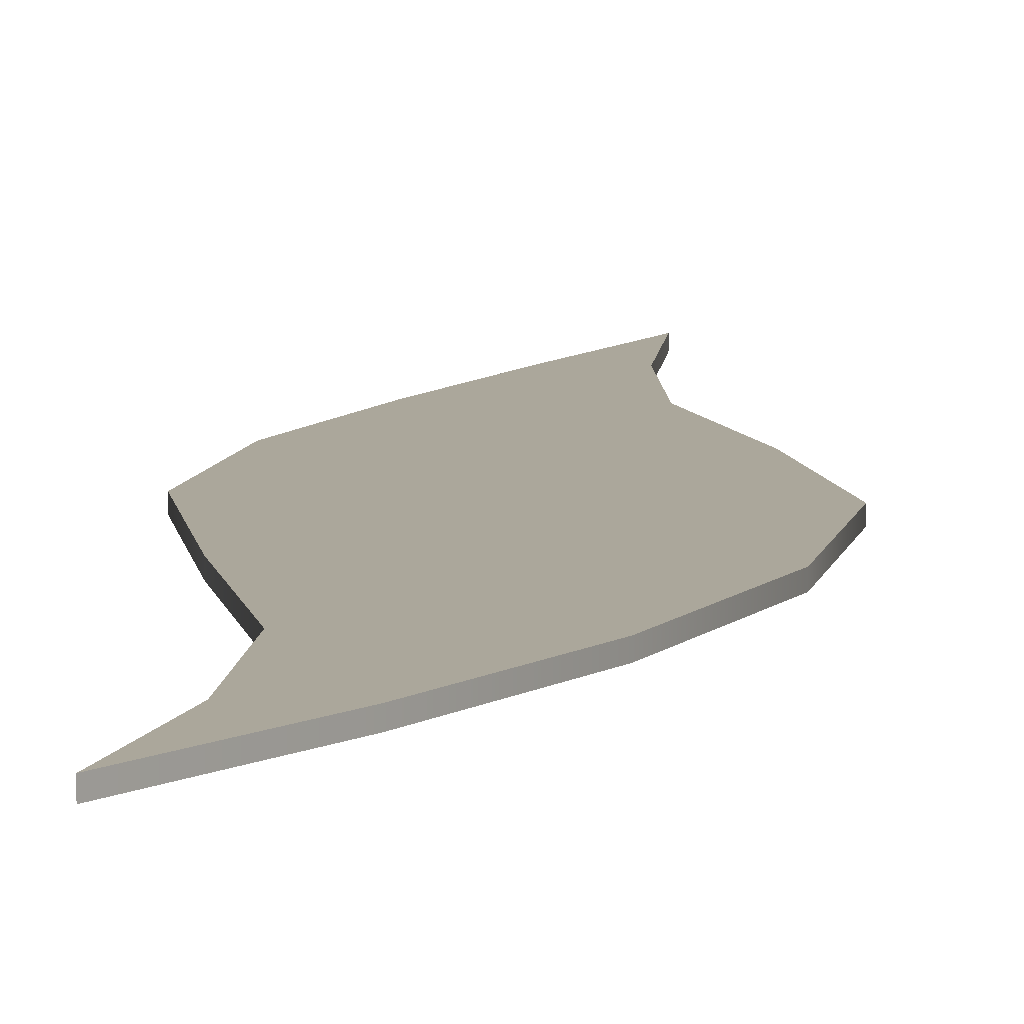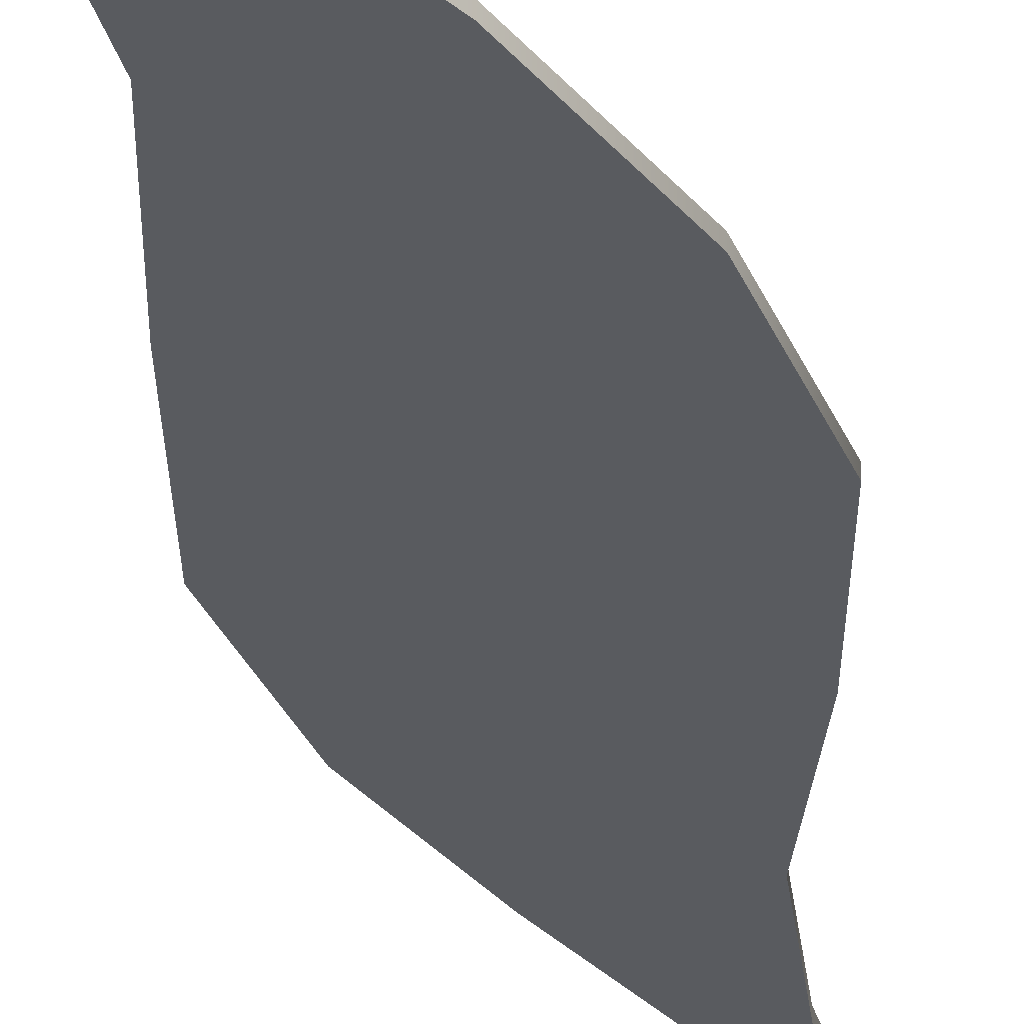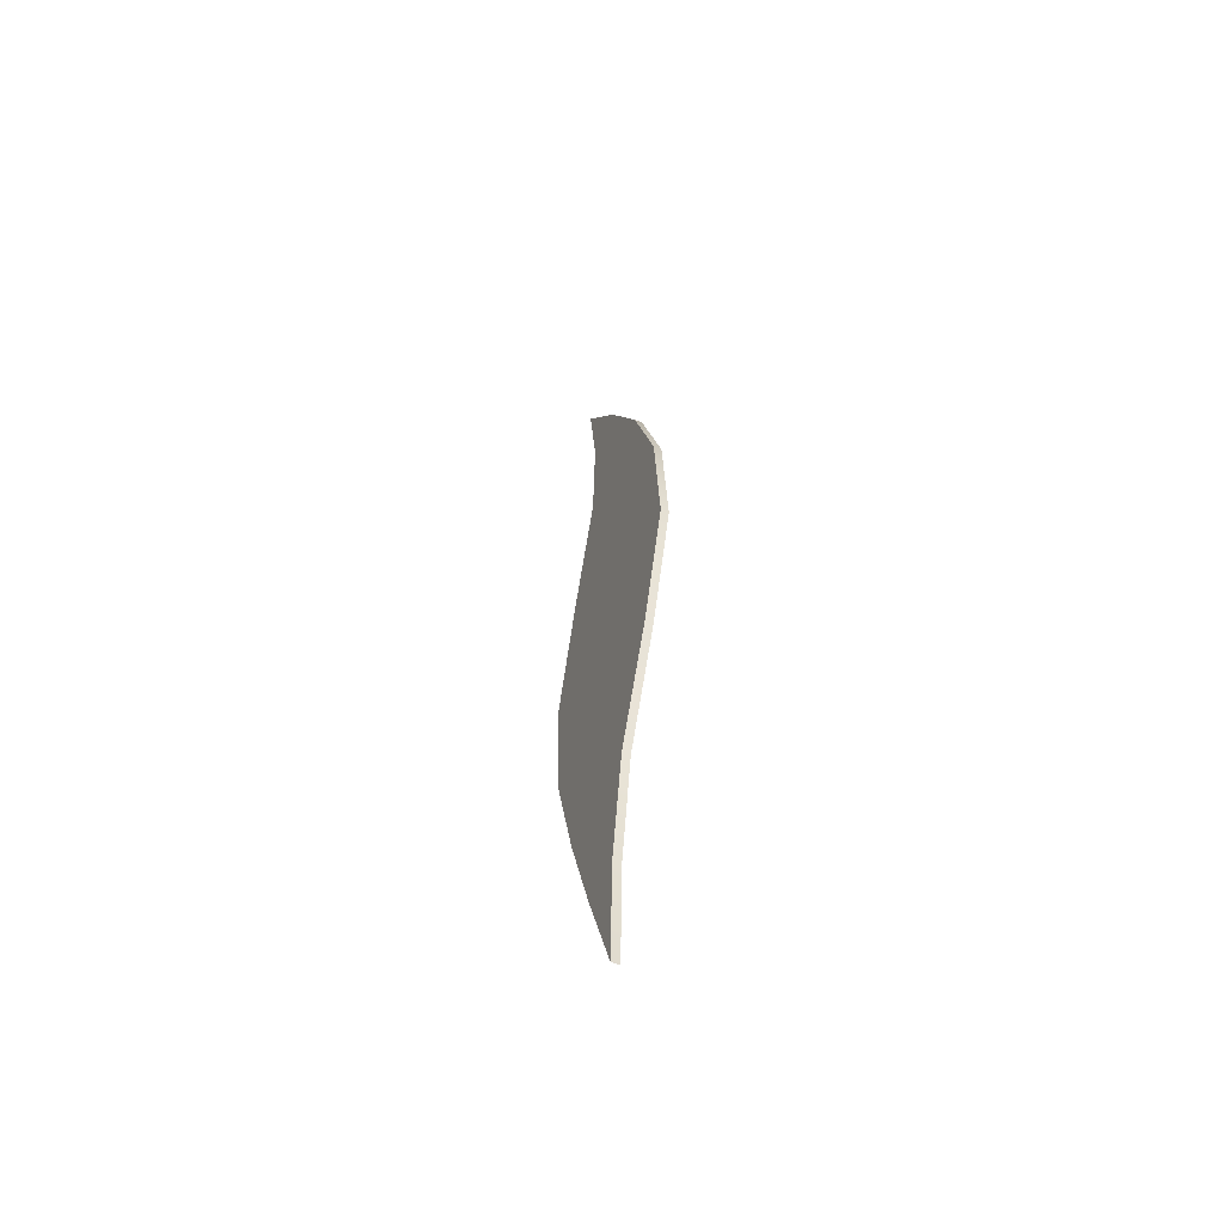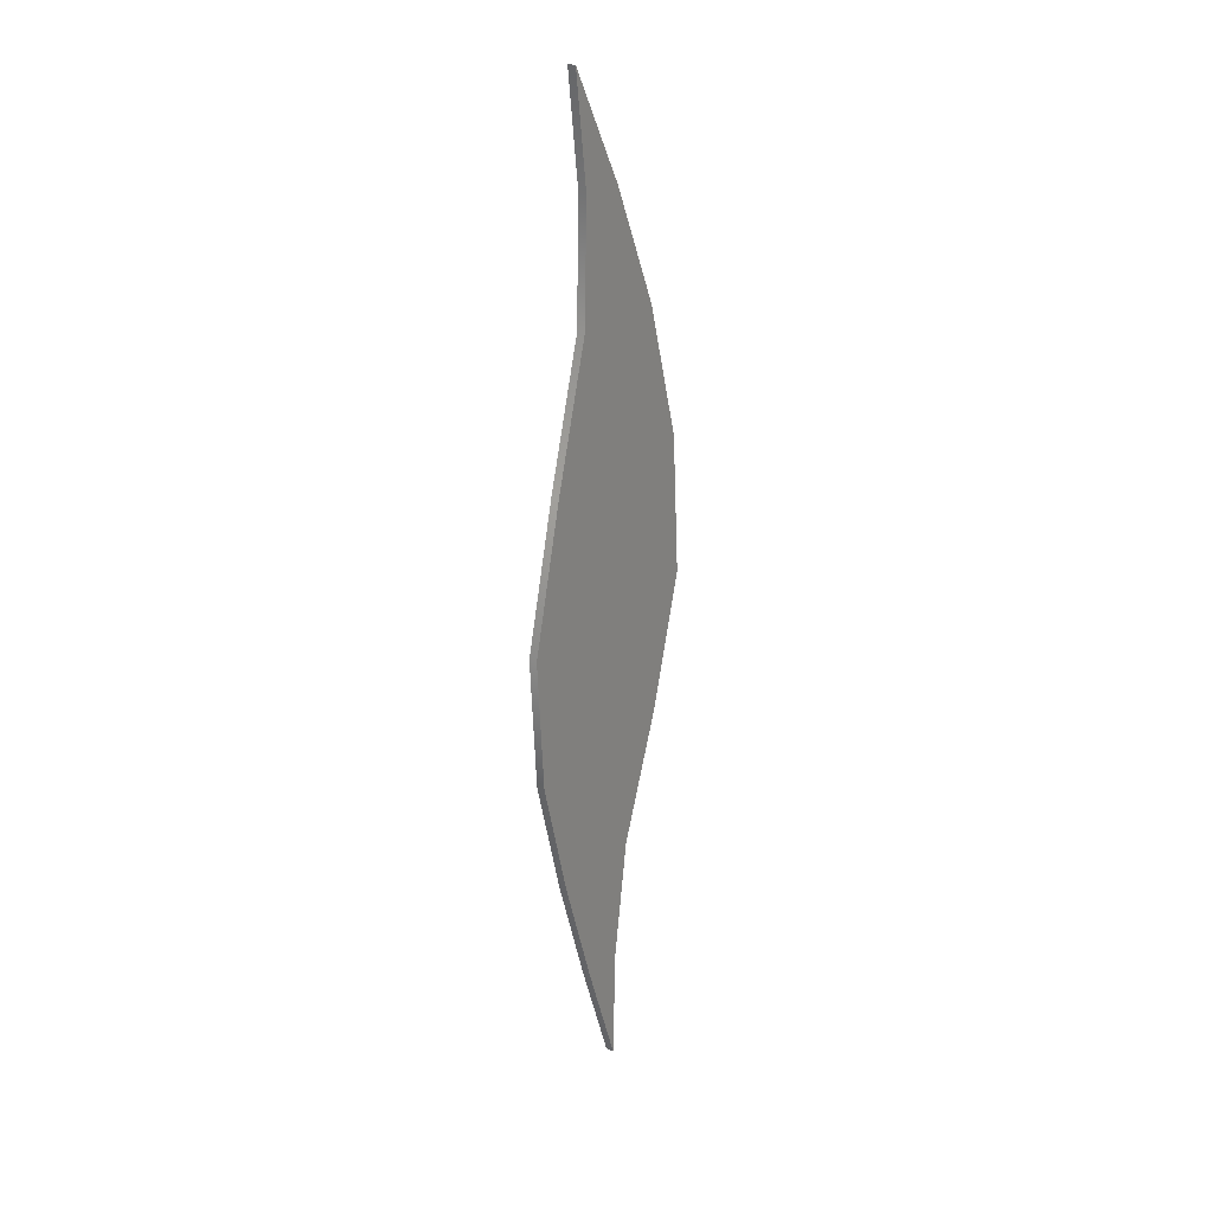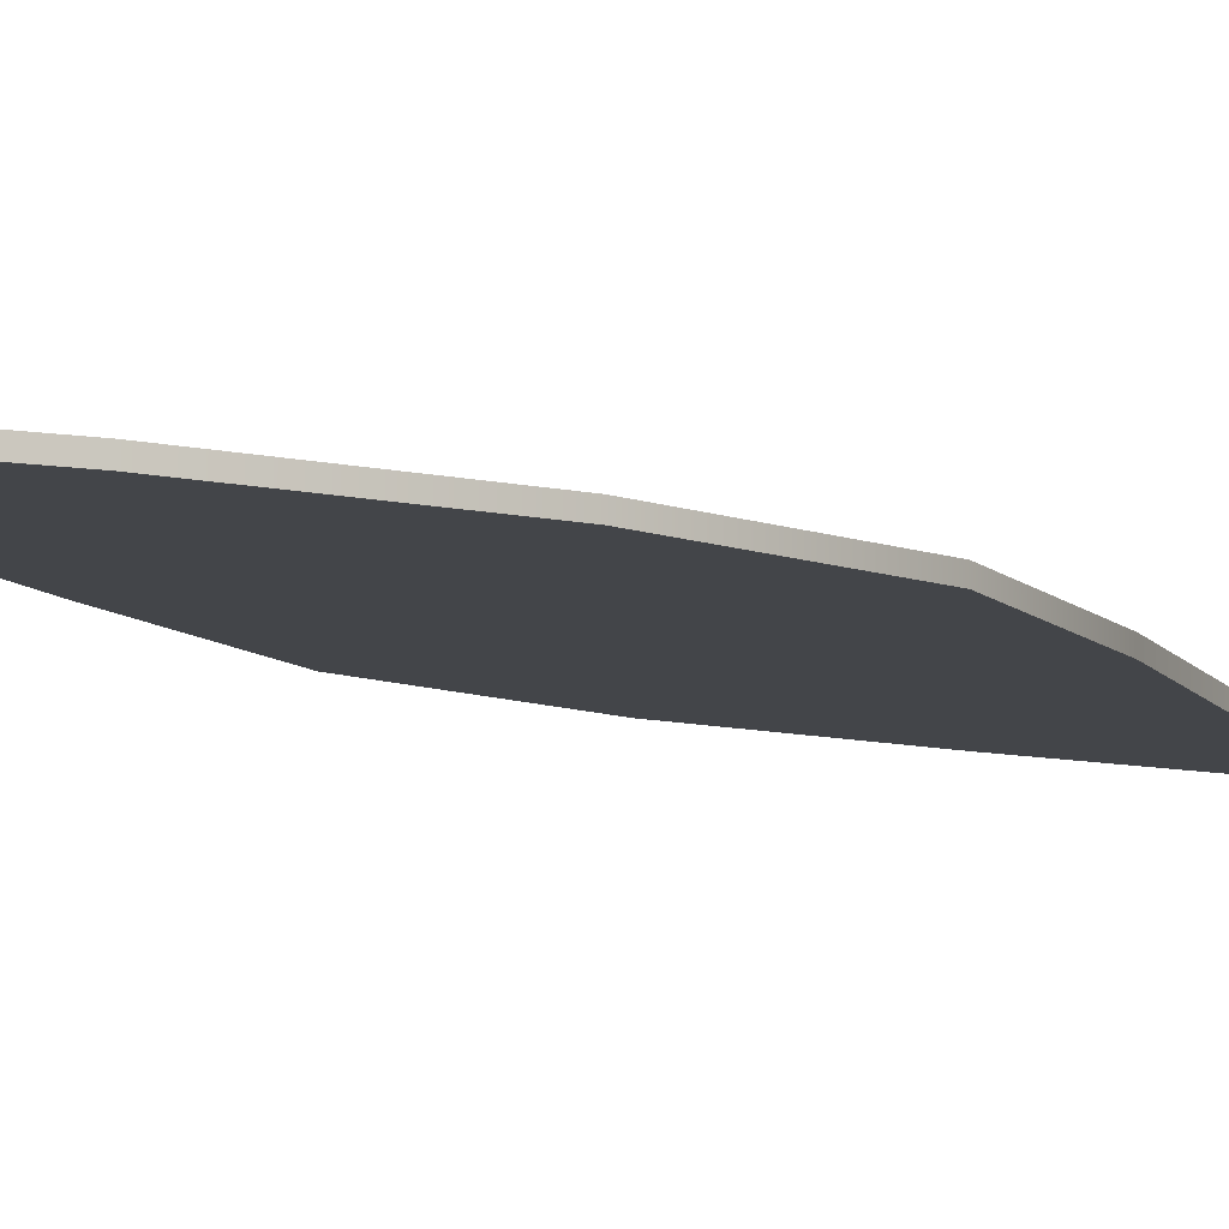
<metadata>
{"format":"obj","ext":"obj","renderer":"f3d","projection":"perspective","resolution":1024,"background":"white","views":[{"elev":8.2,"azim":-173.2,"up":"+Z"},{"elev":-32.0,"azim":-163.9,"up":"+Z"},{"elev":-59.3,"azim":-113.3,"up":"+Y"},{"elev":24.8,"azim":123.2,"up":"+Y"},{"elev":-8.9,"azim":-140.3,"up":"+Z"}]}
</metadata>
<code>
v  -0.2154 -37.48 1
v  2.158 -52.34 1
v  5.792 -47.52 1
v  6.466 -36.28 1
v  2.634 -66.78 1
v  7.846 -52.34 1
v  12.75 -37.48 1
v  -11.36 -5.152 1
v  -6.384 -21.8 1
v  5.332 -21.8 1
v  3.403 -5.152 1
v  17.05 -21.8 1
v  18.17 -5.152 1
v  -4.994 29.74 1
v  -10.17 12.59 1
v  1.694 12.59 1
v  1.304 28.59 1
v  13.56 12.59 1
v  8.412 29.74 1
v  3.335 40.03 1
v  1.965 44.61 1
v  7.945 44.61 1
v  9.816 58.33 1
v  5.792 -47.52 -0
v  2.158 -52.34 -0
v  -0.2154 -37.48 -0
v  6.466 -36.28 -0
v  7.846 -52.34 -0
v  2.634 -66.78 -0
v  12.75 -37.48 -0
v  5.332 -21.8 -0
v  -6.384 -21.8 -0
v  -11.36 -5.152 -0
v  3.403 -5.152 -0
v  17.05 -21.8 -0
v  18.17 -5.152 -0
v  1.694 12.59 0
v  -10.17 12.59 0
v  -4.994 29.74 0
v  1.304 28.59 0
v  13.56 12.59 0
v  8.412 29.74 0
v  3.335 40.03 0
v  1.965 44.61 0
v  7.945 44.61 0
v  9.816 58.33 0
g Plane001
f 1 2 3 4
f 2 5 6 3
f 7 4 3 6
f 8 9 10 11
f 9 1 4 10
f 7 12 10 4
f 12 13 11 10
f 14 15 16 17
f 15 8 11 16
f 13 18 16 11
f 18 19 17 16
f 14 17 20 21
f 17 19 22 20
f 23 21 20 22
f 24 25 26 27
f 28 29 25 24
f 24 27 30 28
f 31 32 33 34
f 27 26 32 31
f 31 35 30 27
f 34 36 35 31
f 37 38 39 40
f 34 33 38 37
f 37 41 36 34
f 40 42 41 37
f 43 40 39 44
f 45 42 40 43
f 43 44 46 45
f 2 1 26 25
f 5 2 25 29
f 6 5 29 28
f 7 6 28 30
f 9 8 33 32
f 1 9 32 26
f 12 7 30 35
f 13 12 35 36
f 15 14 39 38
f 8 15 38 33
f 18 13 36 41
f 19 18 41 42
f 14 21 44 39
f 22 19 42 45
f 21 23 46 44
f 23 22 45 46

</code>
